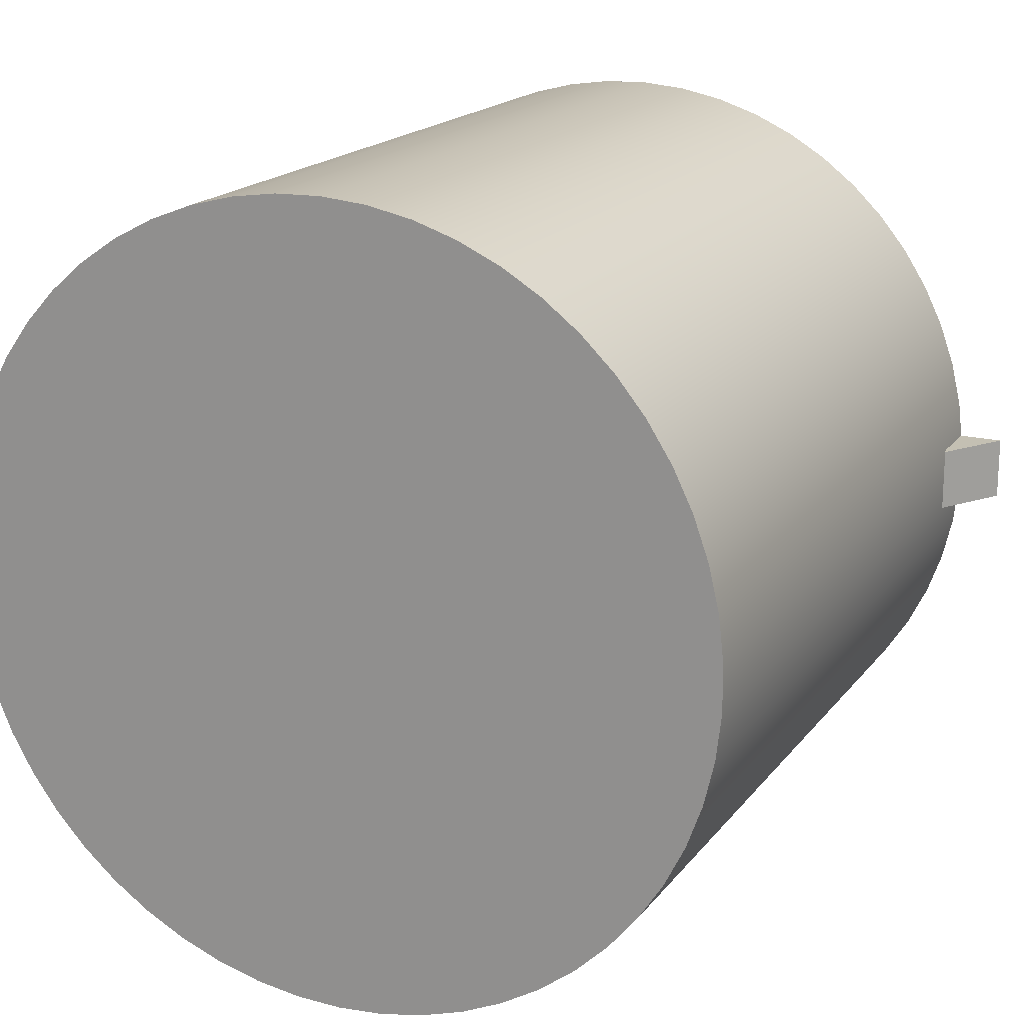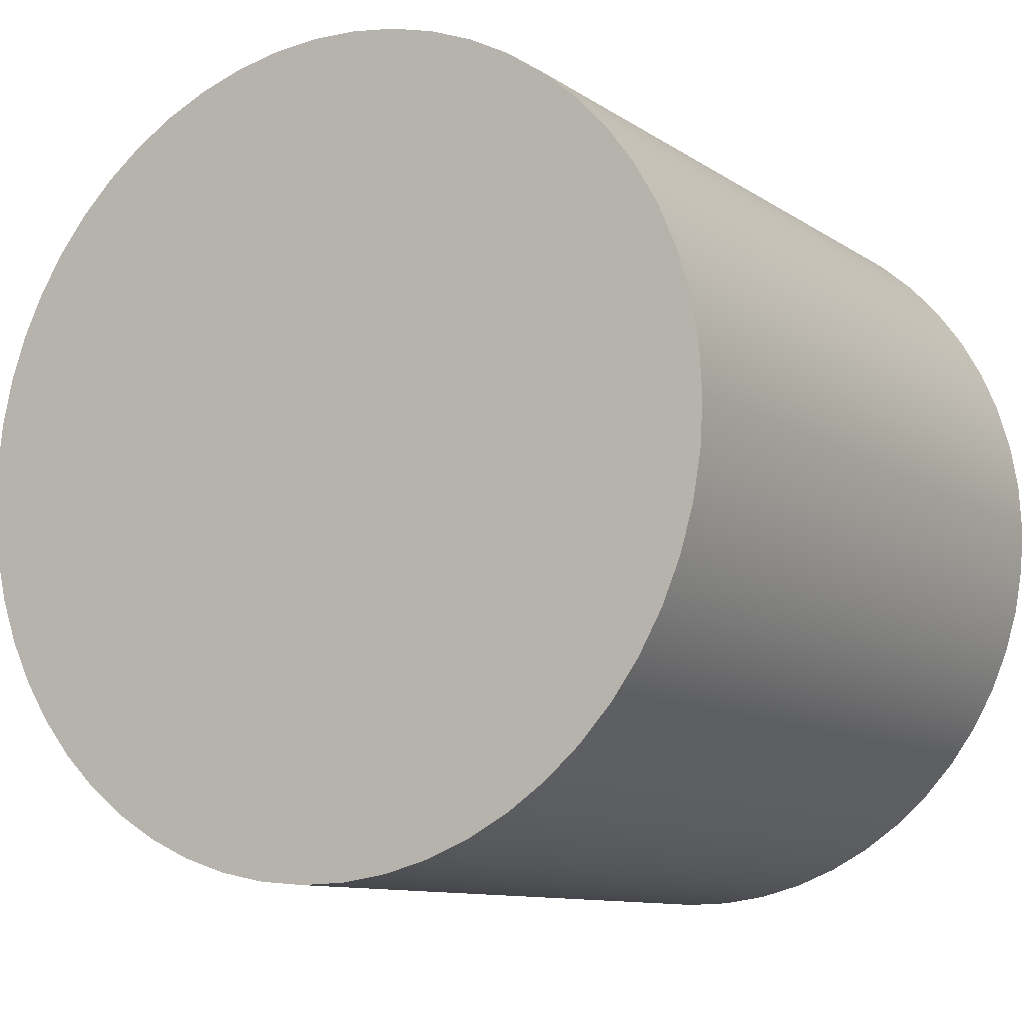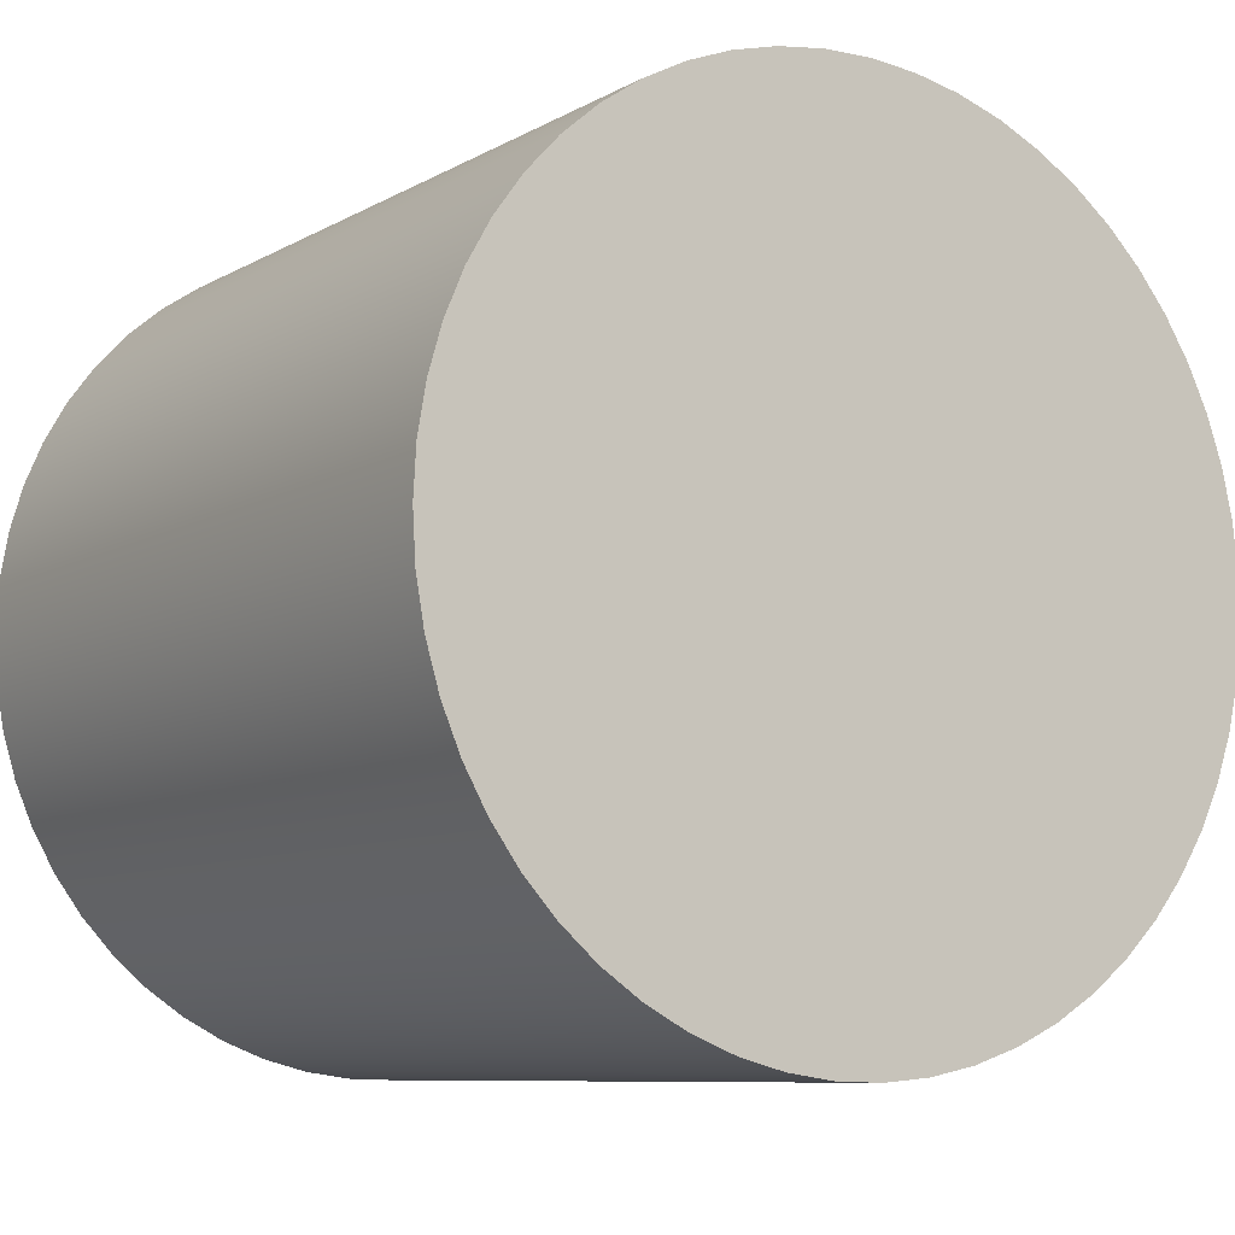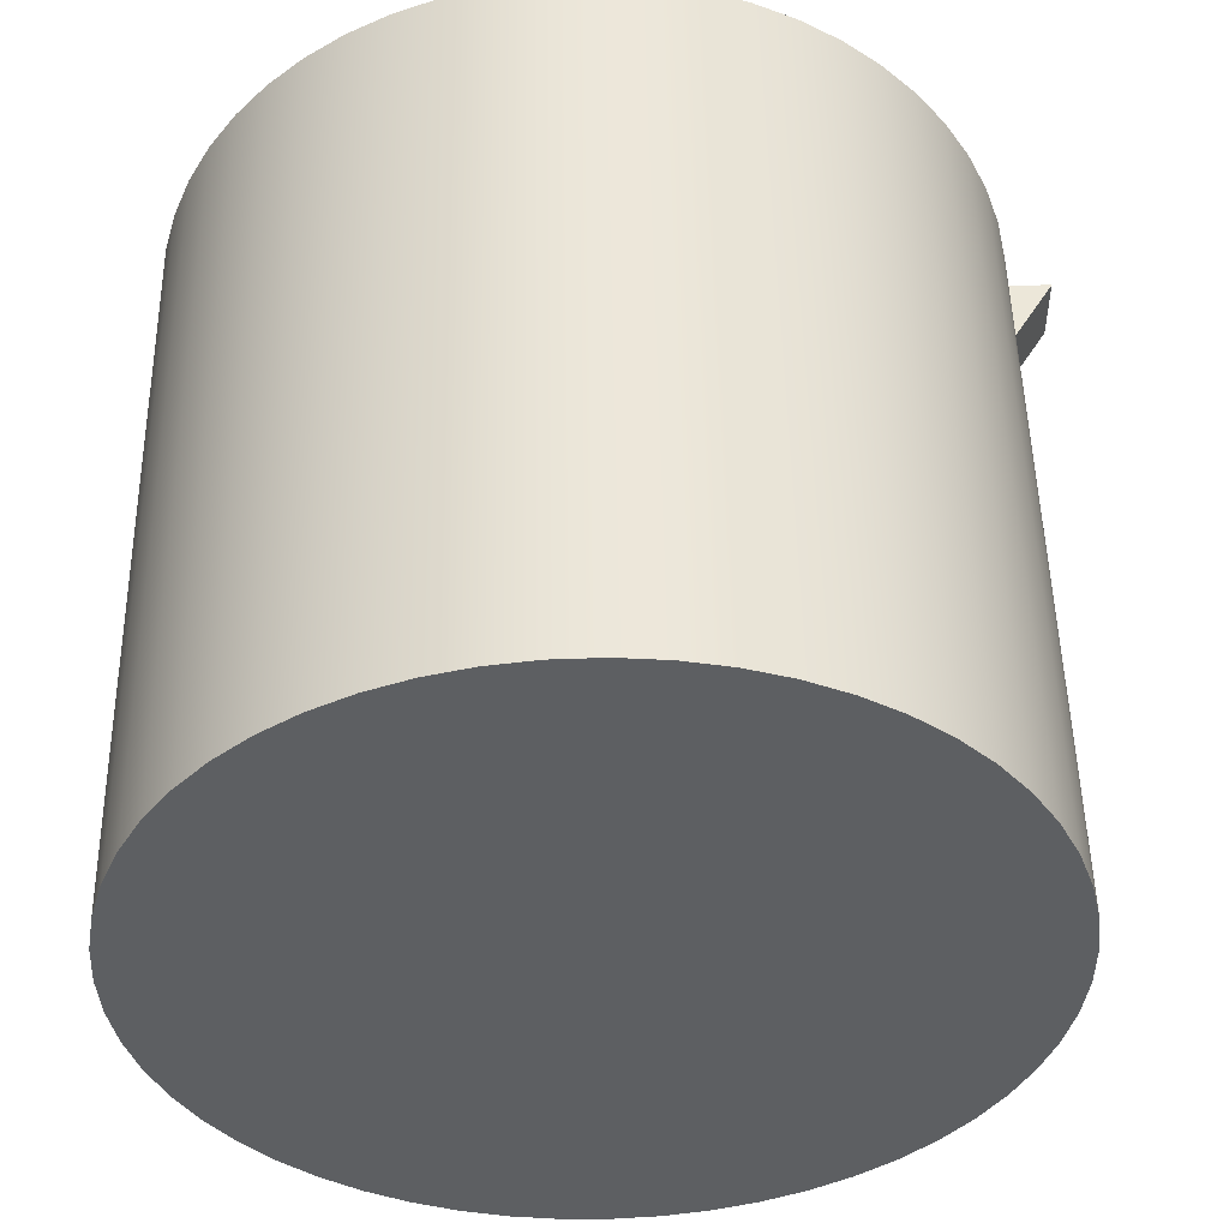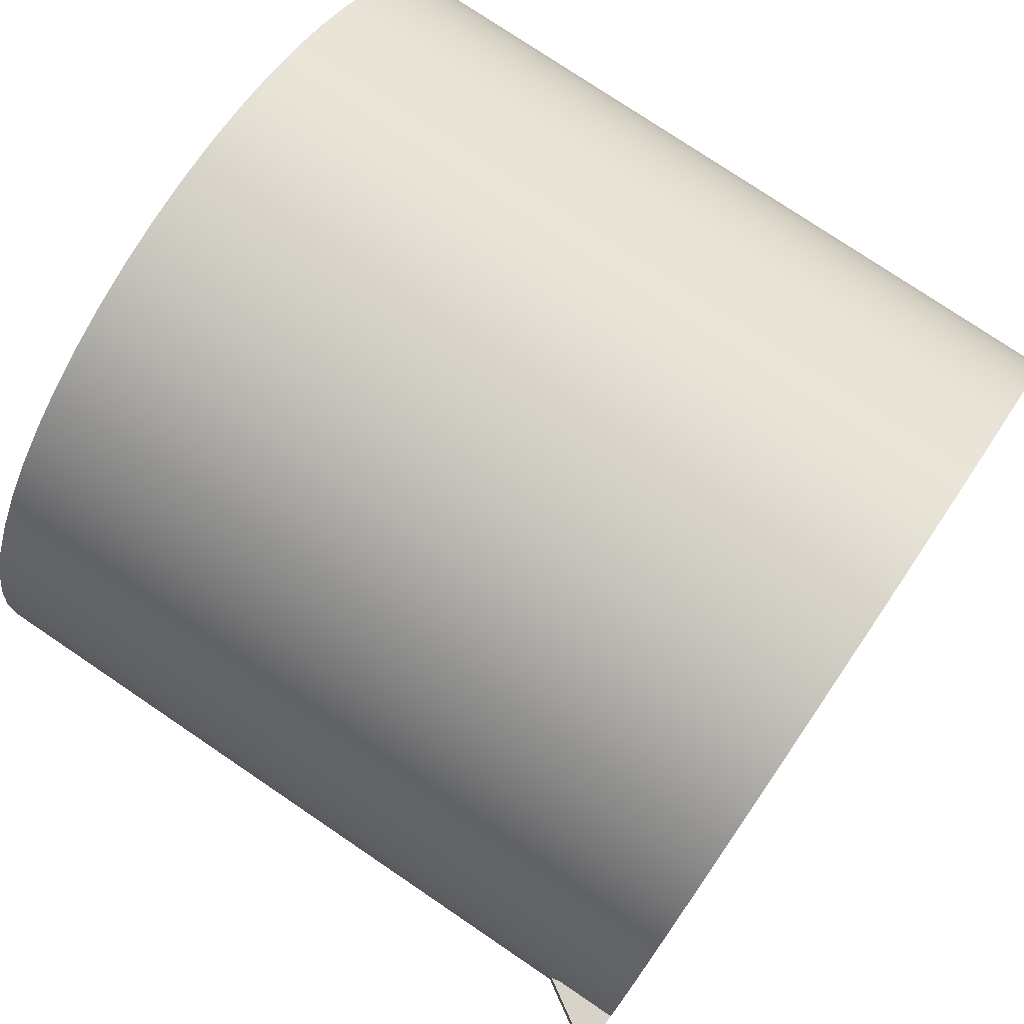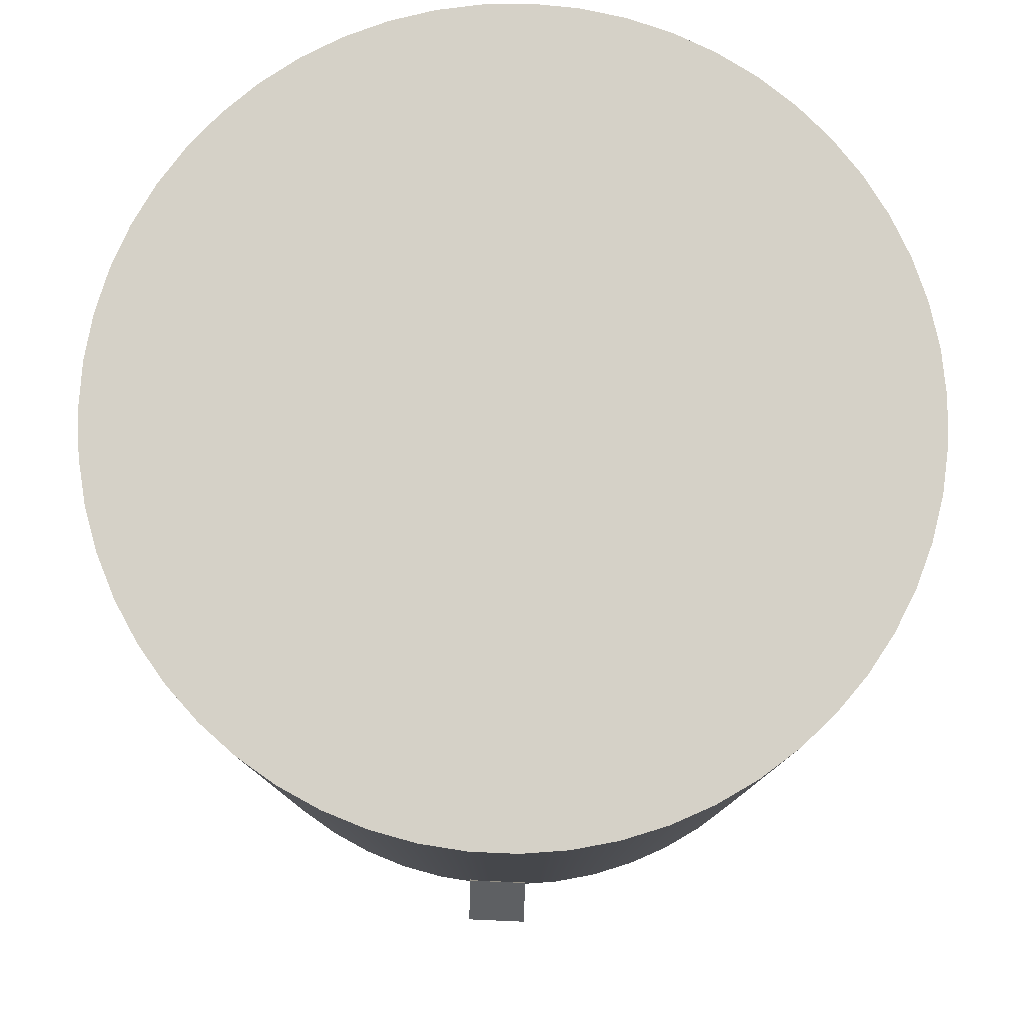
<metadata>
{"format":"obj","ext":"obj","renderer":"f3d","projection":"perspective","resolution":1024,"background":"white","views":[{"elev":18.0,"azim":25.3,"up":"+Y"},{"elev":-10.4,"azim":-148.1,"up":"+Y"},{"elev":-8.4,"azim":-33.8,"up":"+Y"},{"elev":50.1,"azim":-1.0,"up":"+Y"},{"elev":76.7,"azim":124.1,"up":"+Y"},{"elev":79.5,"azim":92.5,"up":"+Z"}]}
</metadata>
<code>
v -7.5 -9.185e-16 -7
v -7.451 0.8549 -7
v -7.305 1.699 -7
v -7.064 2.52 -7
v -6.73 3.309 -7
v -6.309 4.055 -7
v -5.806 4.748 -7
v -5.227 5.378 -7
v -4.58 5.939 -7
v -3.873 6.423 -7
v -3.116 6.822 -7
v -2.318 7.133 -7
v -1.489 7.351 -7
v -0.6418 7.472 -7
v 0.2142 7.497 -7
v 1.067 7.424 -7
v 1.907 7.254 -7
v 2.721 6.989 -7
v 3.5 6.633 -7
v 4.233 6.191 -7
v 4.911 5.668 -7
v 5.526 5.071 -7
v 6.068 4.408 -7
v 6.531 3.688 -7
v 6.908 2.92 -7
v 7.196 2.113 -7
v 7.39 1.279 -7
v 7.488 0.4282 -7
v 7.488 -0.4282 -7
v 7.39 -1.279 -7
v 7.196 -2.113 -7
v 6.908 -2.92 -7
v 6.531 -3.688 -7
v 6.068 -4.408 -7
v 5.526 -5.071 -7
v 4.911 -5.668 -7
v 4.233 -6.191 -7
v 3.5 -6.633 -7
v 2.721 -6.989 -7
v 1.907 -7.254 -7
v 1.067 -7.424 -7
v 0.2142 -7.497 -7
v -0.6418 -7.472 -7
v -1.489 -7.351 -7
v -2.318 -7.133 -7
v -3.116 -6.822 -7
v -3.873 -6.423 -7
v -4.58 -5.939 -7
v -5.227 -5.378 -7
v -5.806 -4.748 -7
v -6.309 -4.055 -7
v -6.73 -3.309 -7
v -7.064 -2.52 -7
v -7.305 -1.699 -7
v -7.451 -0.8549 -7
v -7.5 -9.185e-16 -7
v -7.451 -0.8549 -7
v -7.305 -1.699 -7
v -7.064 -2.52 -7
v -6.73 -3.309 -7
v -6.309 -4.055 -7
v -5.806 -4.748 -7
v -5.227 -5.378 -7
v -4.58 -5.939 -7
v -3.873 -6.423 -7
v -3.116 -6.822 -7
v -2.318 -7.133 -7
v -1.489 -7.351 -7
v -0.6418 -7.472 -7
v 0.2142 -7.497 -7
v 1.067 -7.424 -7
v 1.907 -7.254 -7
v 2.721 -6.989 -7
v 3.5 -6.633 -7
v 4.233 -6.191 -7
v 4.911 -5.668 -7
v 5.526 -5.071 -7
v 6.068 -4.408 -7
v 6.531 -3.688 -7
v 6.908 -2.92 -7
v 7.196 -2.113 -7
v 7.39 -1.279 -7
v 7.488 -0.4282 -7
v 7.488 0.4282 -7
v 7.39 1.279 -7
v 7.196 2.113 -7
v 6.908 2.92 -7
v 6.531 3.688 -7
v 6.068 4.408 -7
v 5.526 5.071 -7
v 4.911 5.668 -7
v 4.233 6.191 -7
v 3.5 6.633 -7
v 2.721 6.989 -7
v 1.907 7.254 -7
v 1.067 7.424 -7
v 0.2142 7.497 -7
v -0.6418 7.472 -7
v -1.489 7.351 -7
v -2.318 7.133 -7
v -3.116 6.822 -7
v -3.873 6.423 -7
v -4.58 5.939 -7
v -5.227 5.378 -7
v -5.806 4.748 -7
v -6.309 4.055 -7
v -6.73 3.309 -7
v -7.064 2.52 -7
v -7.305 1.699 -7
v -7.451 0.8549 -7
v -7.5 -9.185e-16 7
v -7.451 0.8549 7
v -7.305 1.699 7
v -7.064 2.52 7
v -6.73 3.309 7
v -6.309 4.055 7
v -5.806 4.748 7
v -5.227 5.378 7
v -4.58 5.939 7
v -3.873 6.423 7
v -3.116 6.822 7
v -2.318 7.133 7
v -1.489 7.351 7
v -0.6418 7.472 7
v 0.2142 7.497 7
v 1.067 7.424 7
v 1.907 7.254 7
v 2.721 6.989 7
v 3.5 6.633 7
v 4.233 6.191 7
v 4.911 5.668 7
v 5.526 5.071 7
v 6.068 4.408 7
v 6.531 3.688 7
v 6.908 2.92 7
v 7.196 2.113 7
v 7.39 1.279 7
v 7.488 0.4282 7
v 7.488 -0.4282 7
v 7.39 -1.279 7
v 7.196 -2.113 7
v 6.908 -2.92 7
v 6.531 -3.688 7
v 6.068 -4.408 7
v 5.526 -5.071 7
v 4.911 -5.668 7
v 4.233 -6.191 7
v 3.5 -6.633 7
v 2.721 -6.989 7
v 1.907 -7.254 7
v 1.067 -7.424 7
v 0.2142 -7.497 7
v -0.6418 -7.472 7
v -1.489 -7.351 7
v -2.318 -7.133 7
v -3.116 -6.822 7
v -3.873 -6.423 7
v -4.58 -5.939 7
v -5.227 -5.378 7
v -5.806 -4.748 7
v -6.309 -4.055 7
v -6.73 -3.309 7
v -7.064 -2.52 7
v -7.305 -1.699 7
v -7.451 -0.8549 7
v -7.5 -9.185e-16 -7
v -7.5 -9.185e-16 7
v -7.5 -9.185e-16 7
v -7.451 -0.8549 7
v -7.305 -1.699 7
v -7.064 -2.52 7
v -6.73 -3.309 7
v -6.309 -4.055 7
v -5.806 -4.748 7
v -5.227 -5.378 7
v -4.58 -5.939 7
v -3.873 -6.423 7
v -3.116 -6.822 7
v -2.318 -7.133 7
v -1.489 -7.351 7
v -0.6418 -7.472 7
v 0.2142 -7.497 7
v 1.067 -7.424 7
v 1.907 -7.254 7
v 2.721 -6.989 7
v 3.5 -6.633 7
v 4.233 -6.191 7
v 4.911 -5.668 7
v 5.526 -5.071 7
v 6.068 -4.408 7
v 6.531 -3.688 7
v 6.908 -2.92 7
v 7.196 -2.113 7
v 7.39 -1.279 7
v 7.488 -0.4282 7
v 7.488 0.4282 7
v 7.39 1.279 7
v 7.196 2.113 7
v 6.908 2.92 7
v 6.531 3.688 7
v 6.068 4.408 7
v 5.526 5.071 7
v 4.911 5.668 7
v 4.233 6.191 7
v 3.5 6.633 7
v 2.721 6.989 7
v 1.907 7.254 7
v 1.067 7.424 7
v 0.2142 7.497 7
v -0.6418 7.472 7
v -1.489 7.351 7
v -2.318 7.133 7
v -3.116 6.822 7
v -3.873 6.423 7
v -4.58 5.939 7
v -5.227 5.378 7
v -5.806 4.748 7
v -6.309 4.055 7
v -6.73 3.309 7
v -7.064 2.52 7
v -7.305 1.699 7
v -7.451 0.8549 7
v 6 -0.6 -7
v 8.3 -0.6 -7
v 7.5 -0.6 -5.7
v 7.477 -0.6 -5.825
v 7.443 -0.6 -5.948
v 7.399 -0.6 -6.067
v 7.345 -0.6 -6.183
v 7.282 -0.6 -6.293
v 7.209 -0.6 -6.398
v 7.129 -0.6 -6.496
v 7.04 -0.6 -6.587
v 6.944 -0.6 -6.67
v 6.841 -0.6 -6.745
v 6.732 -0.6 -6.812
v 6.618 -0.6 -6.868
v 6.5 -0.6 -6.915
v 6.378 -0.6 -6.952
v 6.253 -0.6 -6.979
v 6.127 -0.6 -6.995
v 8.3 -0.6 -7
v 8.3 0.6 -7
v 7.5 0.6 -5.7
v 7.5 -0.6 -5.7
v 7.5 -0.6 -5.7
v 7.5 0.6 -5.7
v 7.477 0.6 -5.825
v 7.443 0.6 -5.948
v 7.399 0.6 -6.067
v 7.345 0.6 -6.183
v 7.282 0.6 -6.293
v 7.209 0.6 -6.398
v 7.129 0.6 -6.496
v 7.04 0.6 -6.587
v 6.944 0.6 -6.67
v 6.841 0.6 -6.745
v 6.732 0.6 -6.812
v 6.618 0.6 -6.868
v 6.5 0.6 -6.915
v 6.378 0.6 -6.952
v 6.253 0.6 -6.979
v 6.127 0.6 -6.995
v 6 0.6 -7
v 6 -0.6 -7
v 6.127 -0.6 -6.995
v 6.253 -0.6 -6.979
v 6.378 -0.6 -6.952
v 6.5 -0.6 -6.915
v 6.618 -0.6 -6.868
v 6.732 -0.6 -6.812
v 6.841 -0.6 -6.745
v 6.944 -0.6 -6.67
v 7.04 -0.6 -6.587
v 7.129 -0.6 -6.496
v 7.209 -0.6 -6.398
v 7.282 -0.6 -6.293
v 7.345 -0.6 -6.183
v 7.399 -0.6 -6.067
v 7.443 -0.6 -5.948
v 7.477 -0.6 -5.825
v 6 -0.6 -7
v 6 0.6 -7
v 8.3 0.6 -7
v 8.3 -0.6 -7
v 8.3 0.6 -7
v 6 0.6 -7
v 6.127 0.6 -6.995
v 6.253 0.6 -6.979
v 6.378 0.6 -6.952
v 6.5 0.6 -6.915
v 6.618 0.6 -6.868
v 6.732 0.6 -6.812
v 6.841 0.6 -6.745
v 6.944 0.6 -6.67
v 7.04 0.6 -6.587
v 7.129 0.6 -6.496
v 7.209 0.6 -6.398
v 7.282 0.6 -6.293
v 7.345 0.6 -6.183
v 7.399 0.6 -6.067
v 7.443 0.6 -5.948
v 7.477 0.6 -5.825
v 7.5 0.6 -5.7
g c944ddc6-e2b6-11ea-8dc6-54bf646e7e1f
f 1 2 55
f 55 2 3
f 55 3 4
f 4 5 55
f 55 5 6
f 55 6 7
f 7 8 55
f 55 8 9
f 55 9 10
f 10 11 55
f 55 11 12
f 55 12 13
f 13 14 55
f 55 14 15
f 55 15 16
f 16 17 55
f 55 17 18
f 55 18 54
f 54 18 19
f 54 19 20
f 20 21 54
f 54 21 22
f 54 22 23
f 23 24 54
f 54 24 25
f 54 25 26
f 26 27 54
f 54 27 28
f 54 28 29
f 29 30 54
f 54 30 31
f 54 31 53
f 53 31 32
f 53 32 52
f 52 32 33
f 52 33 51
f 51 33 34
f 51 34 50
f 50 34 35
f 50 35 49
f 49 35 36
f 49 36 48
f 48 36 37
f 48 37 47
f 47 37 38
f 47 38 46
f 46 38 39
f 46 39 45
f 45 39 40
f 45 40 44
f 44 40 41
f 44 41 43
f 43 41 42
g c94504cc-e2b6-11ea-996a-54bf646e7e1f
f 57 165 56
f 56 165 167
f 166 111 110
f 110 111 112
f 110 112 109
f 109 112 113
f 109 113 108
f 108 113 114
f 108 114 107
f 107 114 115
f 107 115 106
f 106 115 116
f 106 116 105
f 105 116 117
f 105 117 104
f 104 117 118
f 104 118 103
f 103 118 119
f 103 119 102
f 102 119 120
f 102 120 101
f 101 120 121
f 101 121 100
f 100 121 122
f 100 122 99
f 99 122 123
f 99 123 98
f 98 123 124
f 98 124 97
f 97 124 125
f 97 125 96
f 96 125 126
f 96 126 95
f 95 126 127
f 95 127 94
f 94 127 128
f 94 128 93
f 93 128 129
f 93 129 92
f 92 129 130
f 92 130 91
f 91 130 131
f 91 131 90
f 90 131 132
f 90 132 89
f 89 132 133
f 89 133 88
f 88 133 134
f 88 134 87
f 87 134 135
f 87 135 86
f 86 135 136
f 86 136 85
f 85 136 137
f 85 137 84
f 84 137 138
f 84 138 83
f 83 138 139
f 83 139 82
f 82 139 140
f 82 140 81
f 81 140 141
f 81 141 80
f 80 141 142
f 80 142 79
f 79 142 143
f 79 143 78
f 78 143 144
f 78 144 77
f 77 144 145
f 77 145 76
f 76 145 146
f 76 146 75
f 75 146 147
f 75 147 74
f 74 147 148
f 74 148 73
f 73 148 149
f 73 149 72
f 72 149 150
f 72 150 71
f 71 150 151
f 71 151 70
f 70 151 152
f 70 152 69
f 69 152 153
f 69 153 68
f 68 153 154
f 68 154 67
f 67 154 155
f 67 155 66
f 66 155 156
f 66 156 65
f 65 156 157
f 65 157 64
f 64 157 158
f 64 158 63
f 63 158 159
f 63 159 62
f 62 159 160
f 62 160 61
f 61 160 161
f 61 161 60
f 60 161 162
f 60 162 59
f 59 162 163
f 59 163 58
f 58 163 164
f 58 164 57
f 57 164 165
g c94552e8-e2b6-11ea-b549-54bf646e7e1f
f 168 169 222
f 222 169 221
f 221 169 220
f 220 169 219
f 219 169 218
f 218 169 217
f 217 169 216
f 216 169 215
f 215 169 214
f 214 169 213
f 213 169 212
f 212 169 211
f 211 169 210
f 210 169 209
f 209 169 208
f 208 169 207
f 207 169 206
f 206 169 170
f 206 170 205
f 205 170 204
f 204 170 203
f 203 170 202
f 202 170 201
f 201 170 200
f 200 170 199
f 199 170 198
f 198 170 197
f 197 170 196
f 196 170 195
f 195 170 194
f 194 170 193
f 193 170 171
f 193 171 192
f 192 171 172
f 192 172 191
f 191 172 173
f 191 173 190
f 190 173 174
f 190 174 189
f 189 174 175
f 189 175 188
f 188 175 176
f 188 176 187
f 187 176 177
f 187 177 186
f 186 177 178
f 186 178 185
f 185 178 179
f 185 179 184
f 184 179 180
f 184 180 183
f 183 180 181
f 183 181 182
g c96b2a08-e2b6-11ea-b40d-54bf646e7e1f
f 223 224 241
f 241 224 240
f 240 224 239
f 239 224 238
f 238 224 237
f 237 224 236
f 236 224 235
f 235 224 234
f 234 224 233
f 233 224 232
f 232 224 231
f 231 224 230
f 230 224 229
f 229 224 228
f 228 224 227
f 227 224 226
f 226 224 225
g c96b781e-e2b6-11ea-ac48-54bf646e7e1f
f 243 244 242
f 242 244 245
g c96b9f40-e2b6-11ea-a201-54bf646e7e1f
f 246 247 281
f 281 247 248
f 281 248 280
f 280 248 249
f 280 249 279
f 279 249 250
f 279 250 278
f 278 250 251
f 278 251 277
f 277 251 252
f 277 252 276
f 276 252 253
f 276 253 275
f 275 253 254
f 275 254 274
f 274 254 255
f 274 255 273
f 273 255 256
f 273 256 272
f 272 256 257
f 272 257 271
f 271 257 258
f 271 258 270
f 270 258 259
f 270 259 269
f 269 259 260
f 269 260 268
f 268 260 261
f 268 261 267
f 267 261 262
f 267 262 266
f 266 262 263
f 266 263 265
f 265 263 264
g c96bed5c-e2b6-11ea-90f2-54bf646e7e1f
f 283 284 282
f 282 284 285
g c96c3b6e-e2b6-11ea-bc6f-54bf646e7e1f
f 287 288 286
f 286 288 289
f 286 289 290
f 290 291 286
f 286 291 292
f 286 292 293
f 293 294 286
f 286 294 295
f 286 295 296
f 296 297 286
f 286 297 298
f 286 298 299
f 299 300 286
f 286 300 301
f 286 301 302
f 302 303 286
f 286 303 304

</code>
